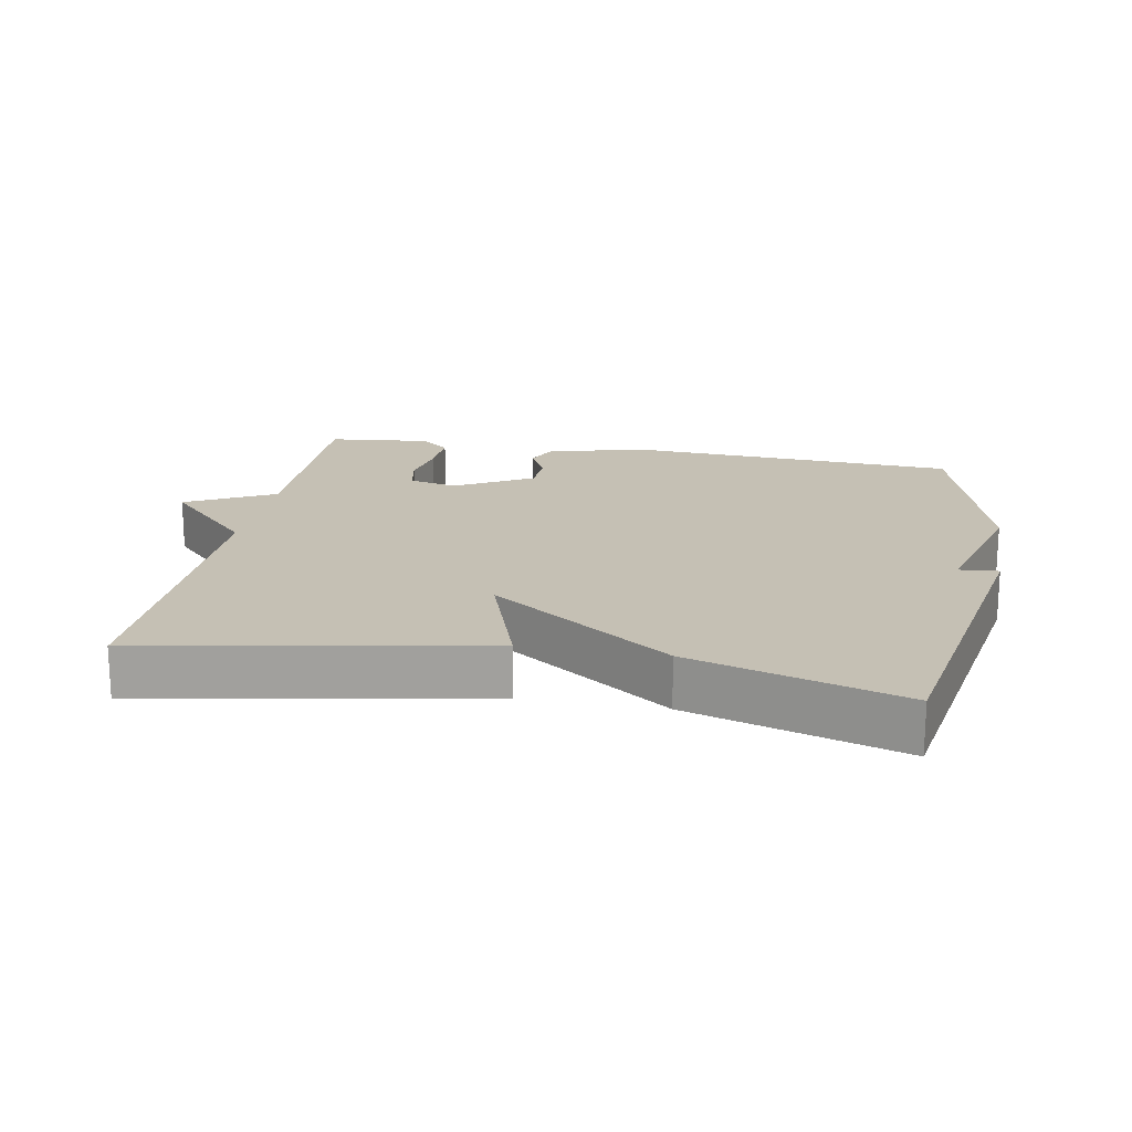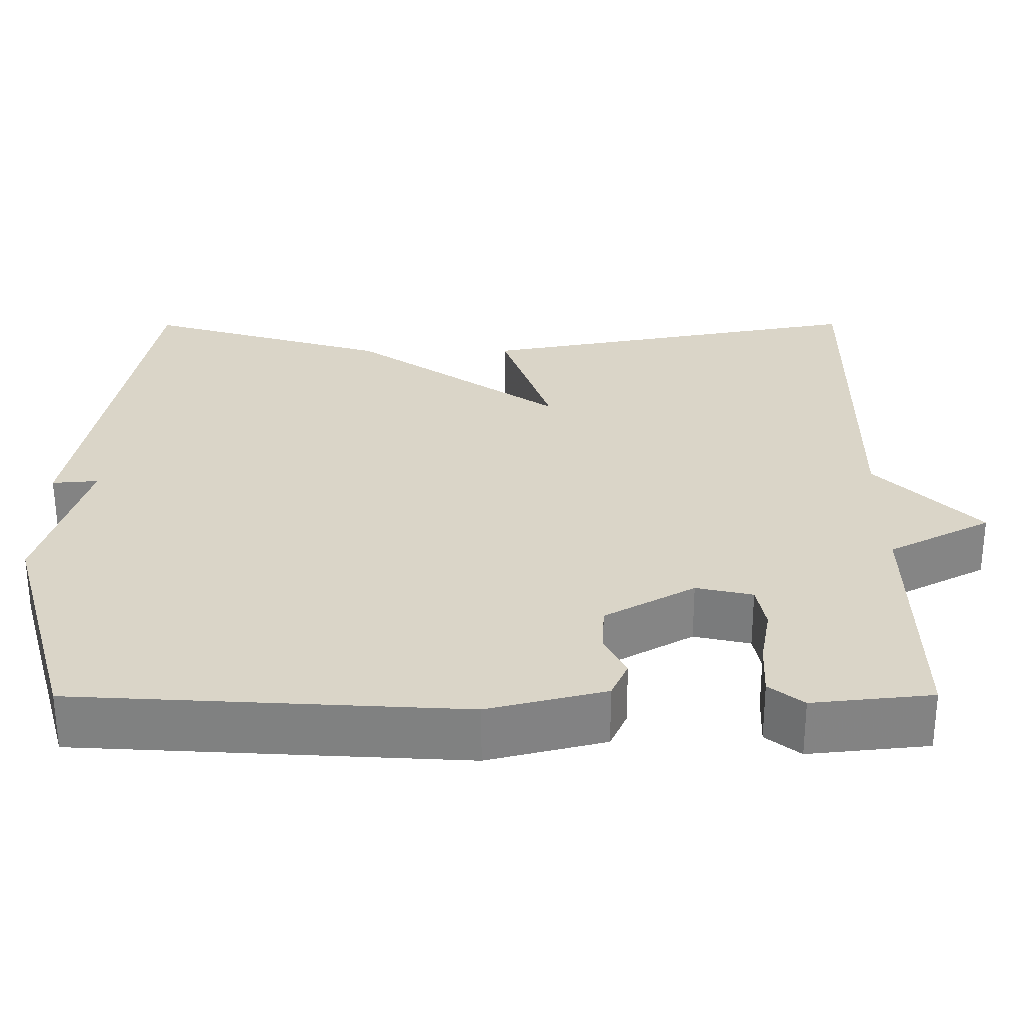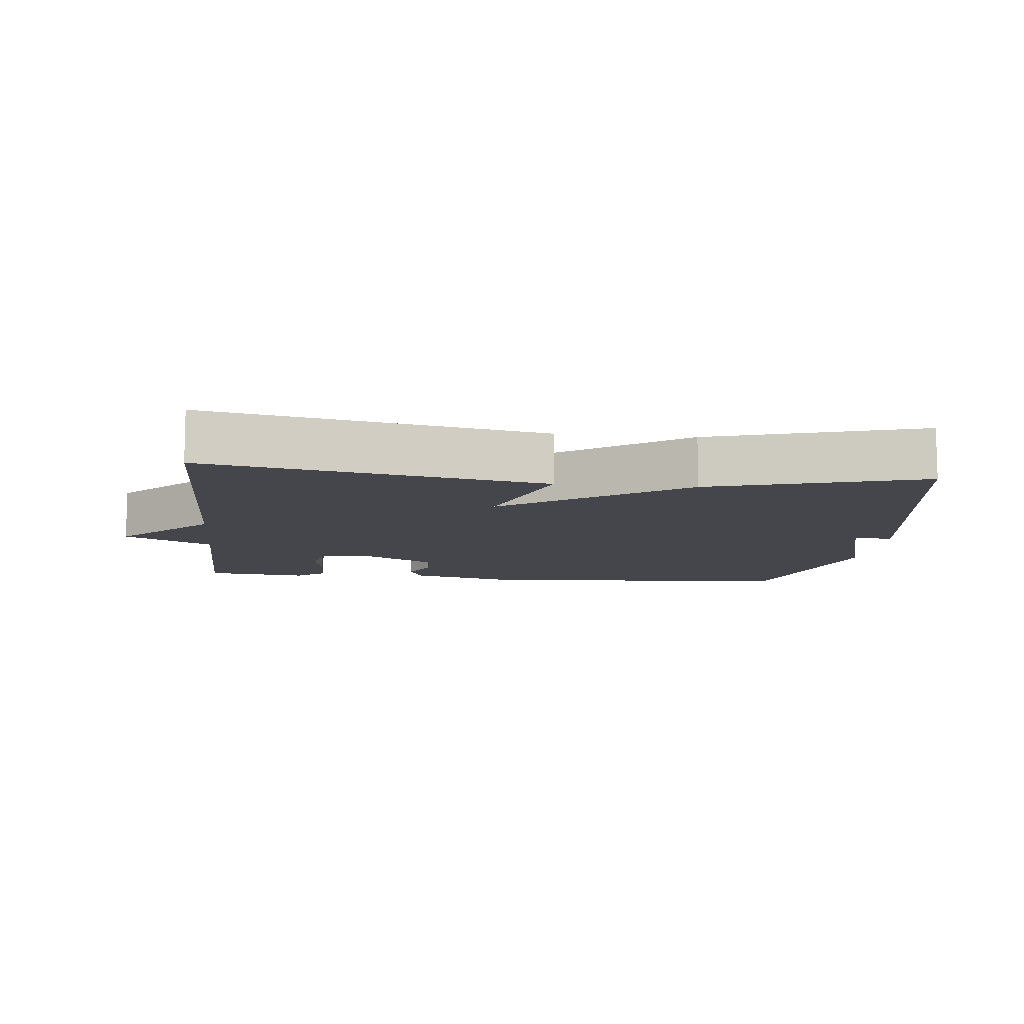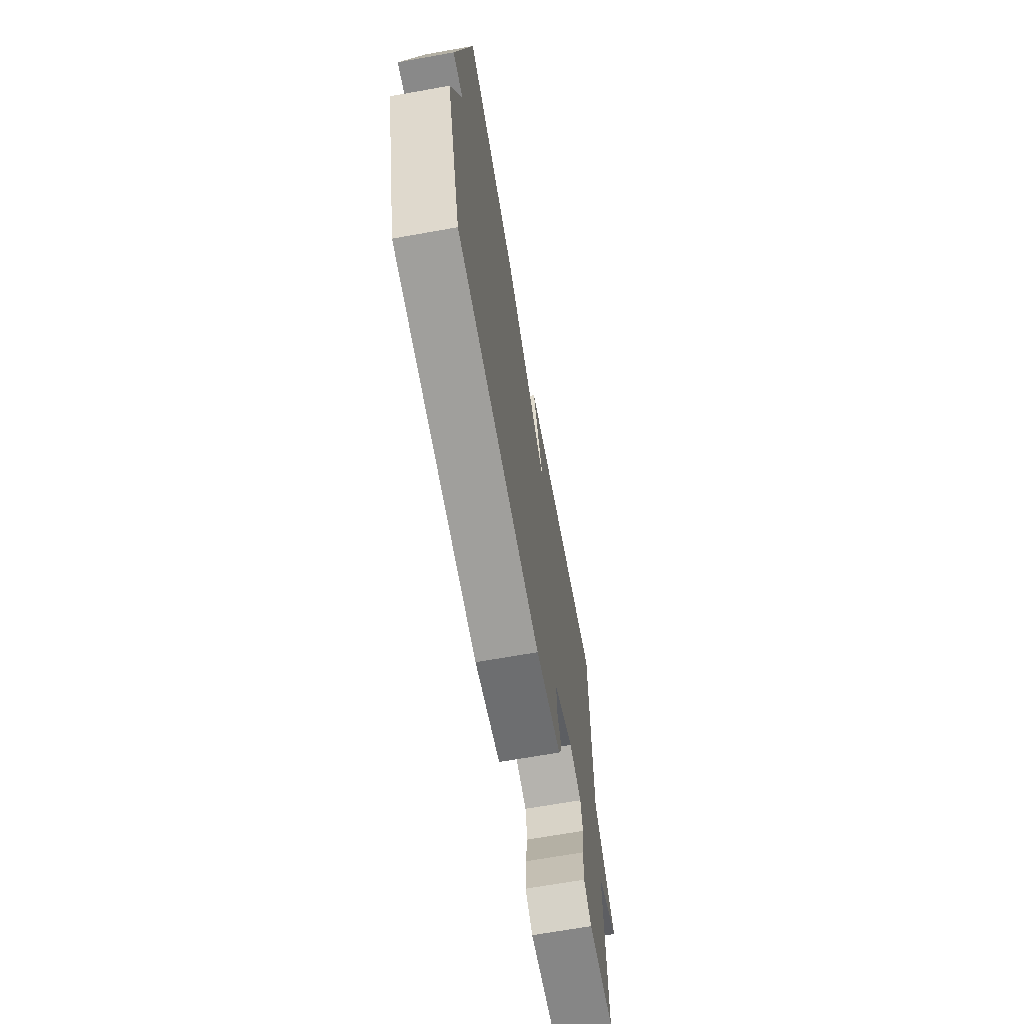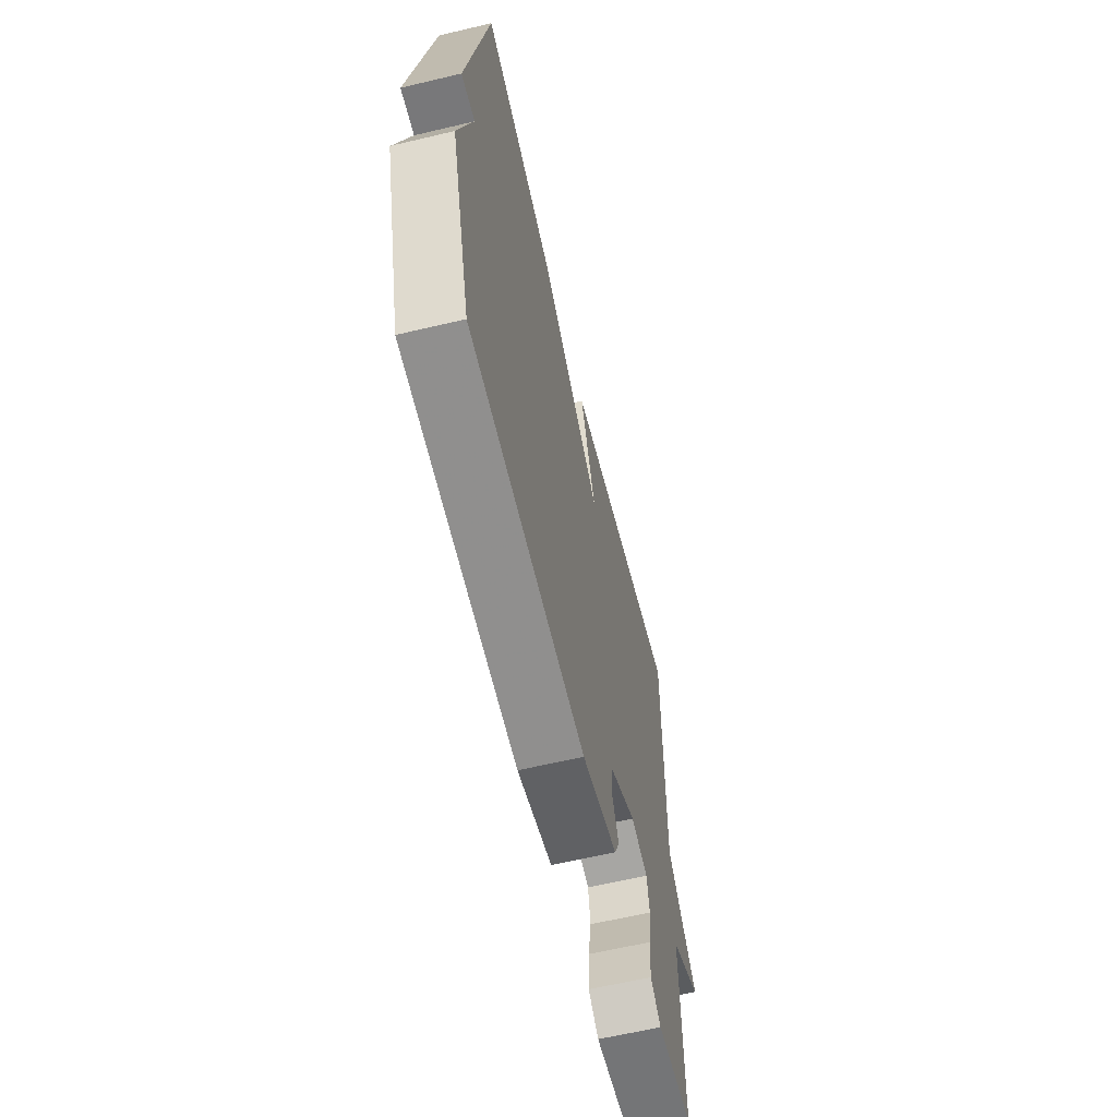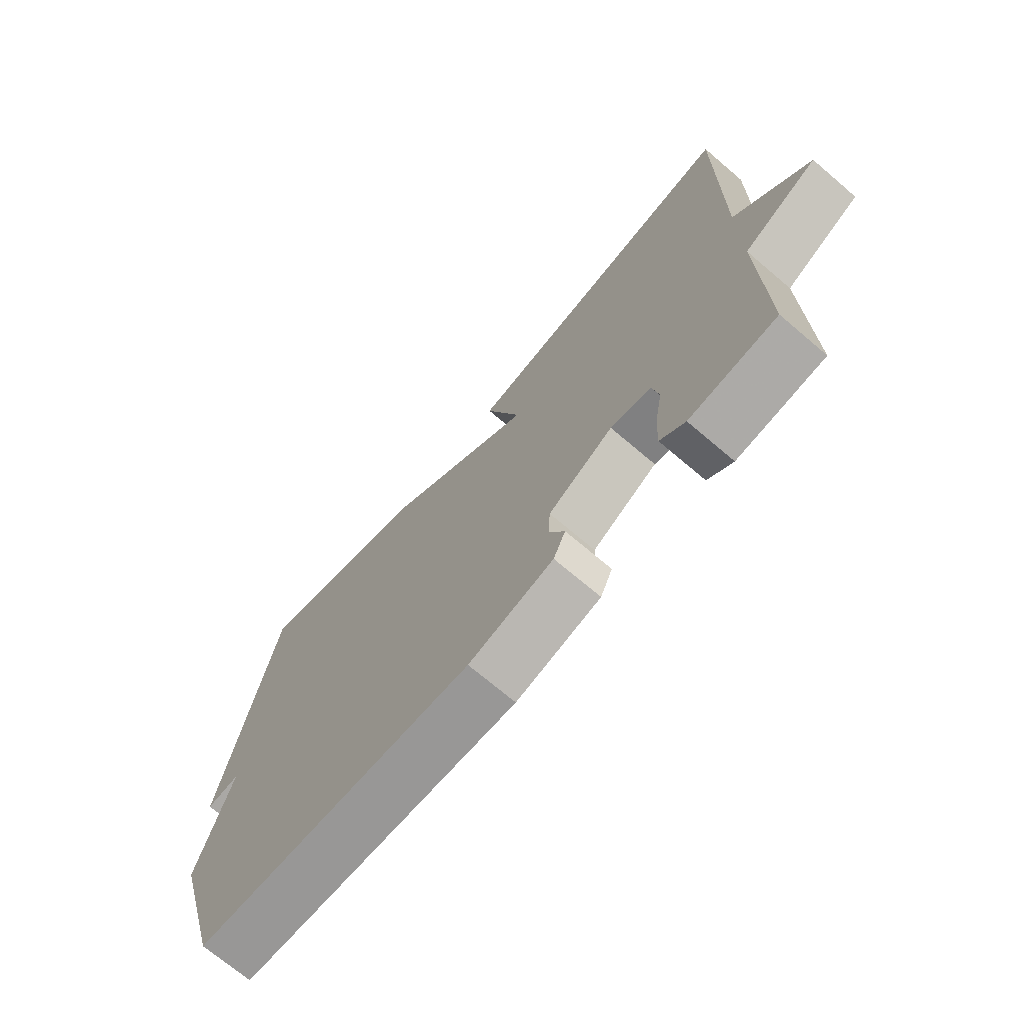
<metadata>
{"format":"obj","ext":"obj","renderer":"f3d","projection":"perspective","resolution":1024,"background":"white","views":[{"elev":18.4,"azim":10.4,"up":"+Y"},{"elev":-60.7,"azim":-179.9,"up":"+Z"},{"elev":-10.0,"azim":-6.3,"up":"+Y"},{"elev":-68.0,"azim":100.1,"up":"+Z"},{"elev":-62.2,"azim":103.5,"up":"+Z"},{"elev":-71.1,"azim":-130.4,"up":"+Z"}]}
</metadata>
<code>
v 0.5 0.07 -0.5
v 0.016 0.07 -0.528
v -0.131 0.07 -0.491
v -0.152 0.07 -0.444
v -0.125 0.07 -0.39
v -0.128 0.07 -0.33
v -0.241 0.07 -0.266
v -0.312 0.07 -0.282
v -0.323 0.07 -0.34
v -0.31 0.07 -0.414
v -0.307 0.07 -0.482
v -0.35 0.07 -0.516
v -0.5 0.07 -0.5
v -0.495 0.07 -0.174
v -0.624 0.07 -0.106
v -0.495 0.07 0.026
v -0.5 0.07 0.5
v -0.008 0.07 0.408
v -0.071 0.07 0.225
v 0.192 0.07 0.408
v 0.5 0.07 0.5
v 0.587 0.07 0.004
v 0.529 0.07 0.009
v 0.587 0.07 -0.196
v 0.5 0 -0.5
v 0.016 0 -0.528
v -0.131 0 -0.491
v -0.152 0 -0.444
v -0.125 0 -0.39
v -0.128 0 -0.33
v -0.241 0 -0.266
v -0.312 0 -0.282
v -0.323 0 -0.34
v -0.31 0 -0.414
v -0.307 0 -0.482
v -0.35 0 -0.516
v -0.5 0 -0.5
v -0.495 0 -0.174
v -0.624 0 -0.106
v -0.495 0 0.026
v -0.5 0 0.5
v -0.008 0 0.408
v -0.071 0 0.225
v 0.192 0 0.408
v 0.5 0 0.5
v 0.587 0 0.004
v 0.529 0 0.009
v 0.587 0 -0.196
f 3 4 5
f 2 3 5
f 1 2 5
f 24 1 5
f 23 24 5
f 21 22 23
f 20 21 23
f 19 20 23
f 19 23 5 6
f 16 17 18 19
f 14 15 16 19
f 12 13 14
f 11 12 14
f 10 11 14
f 9 10 14
f 8 9 14
f 7 8 14 19
f 6 7 19
f 29 28 27
f 29 27 26
f 29 26 25
f 29 25 48
f 29 48 47
f 47 46 45
f 47 45 44
f 47 44 43
f 30 29 47 43
f 43 42 41 40
f 43 40 39 38
f 38 37 36
f 38 36 35
f 38 35 34
f 38 34 33
f 38 33 32
f 43 38 32 31
f 43 31 30
f 1 25 26 2
f 2 26 27 3
f 3 27 28 4
f 4 28 29 5
f 5 29 30 6
f 6 30 31 7
f 7 31 32 8
f 8 32 33 9
f 9 33 34 10
f 10 34 35 11
f 11 35 36 12
f 12 36 37 13
f 13 37 38 14
f 14 38 39 15
f 15 39 40 16
f 16 40 41 17
f 17 41 42 18
f 18 42 43 19
f 19 43 44 20
f 20 44 45 21
f 21 45 46 22
f 22 46 47 23
f 23 47 48 24
f 24 48 25 1

</code>
